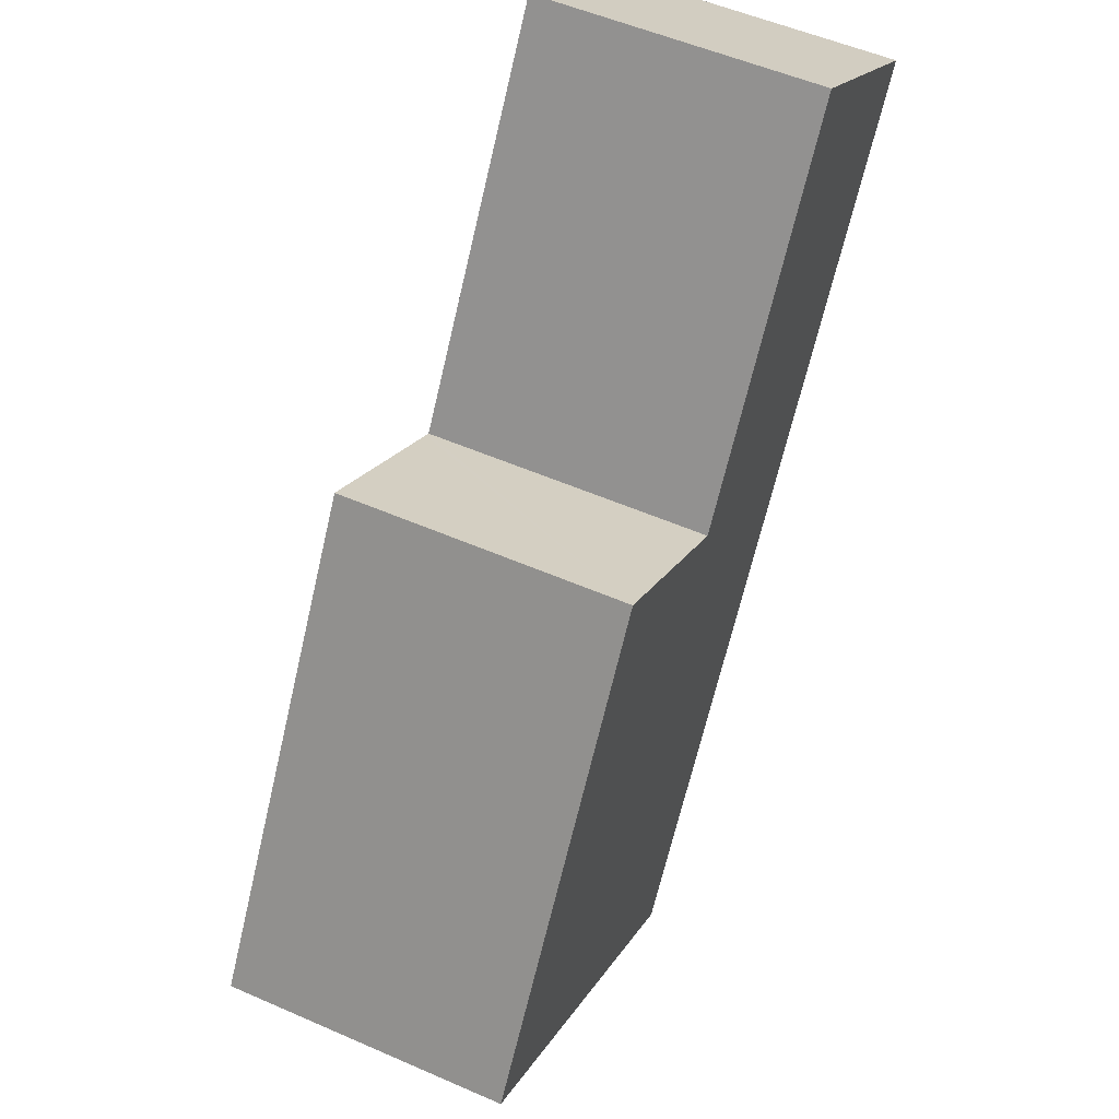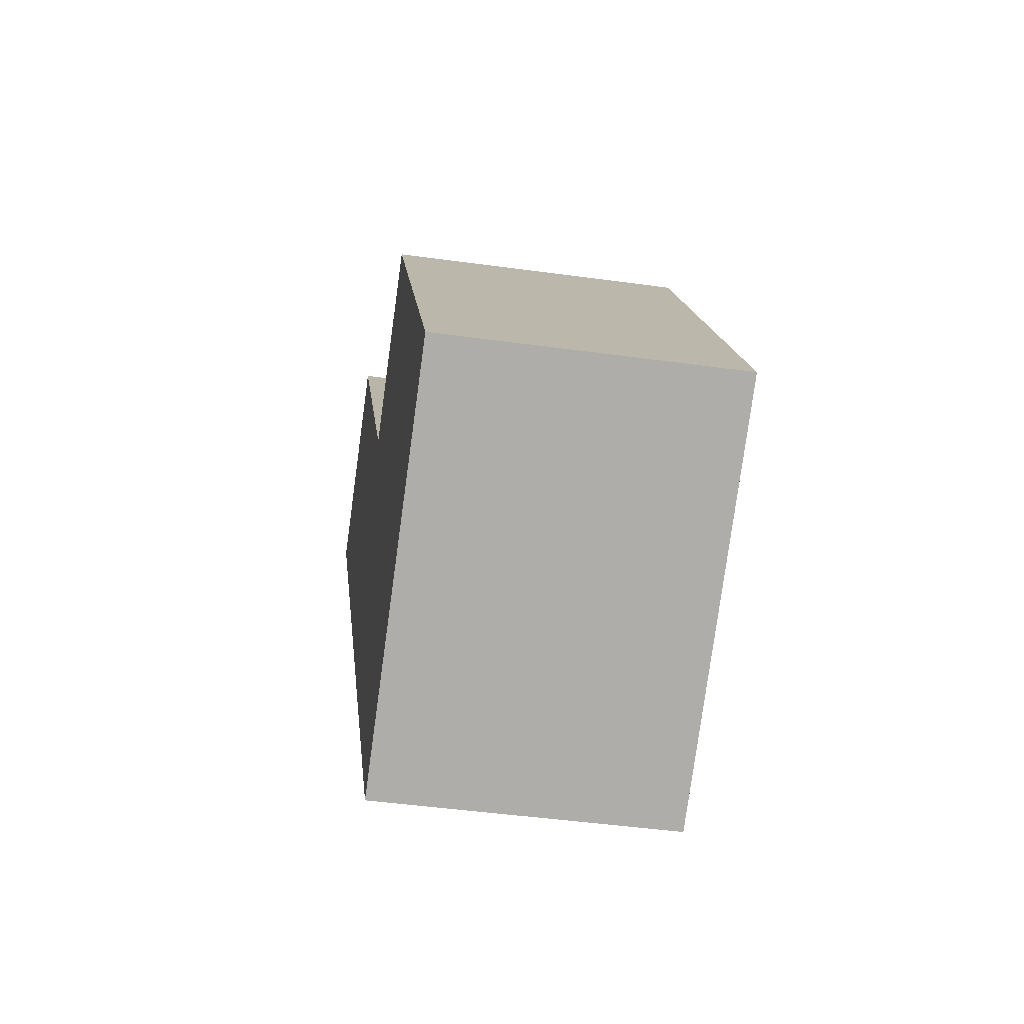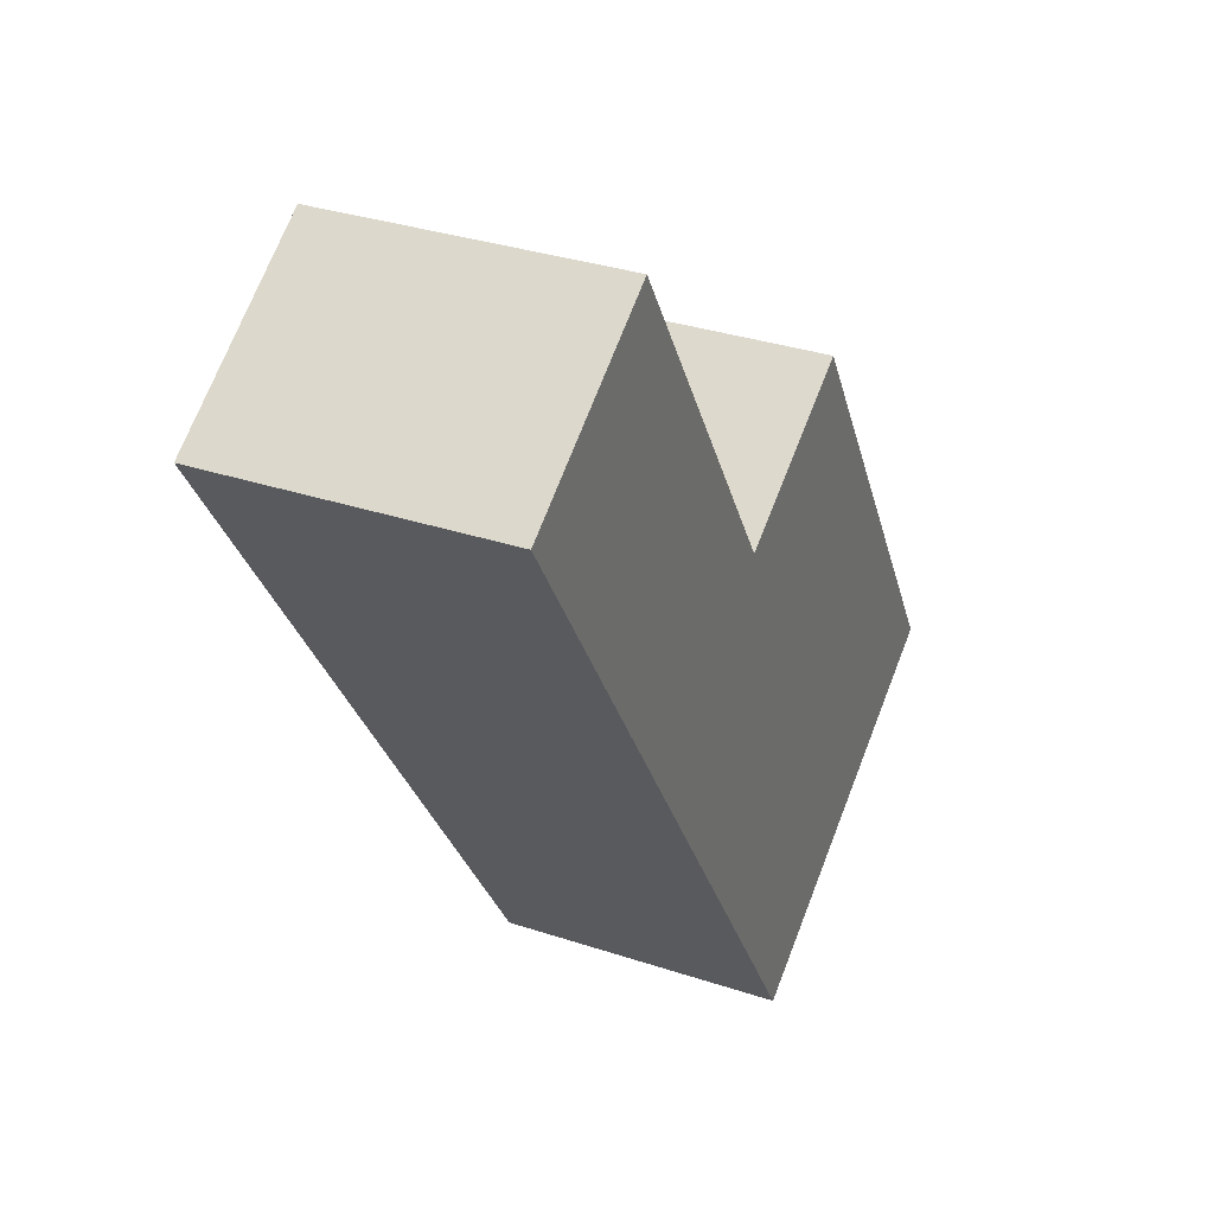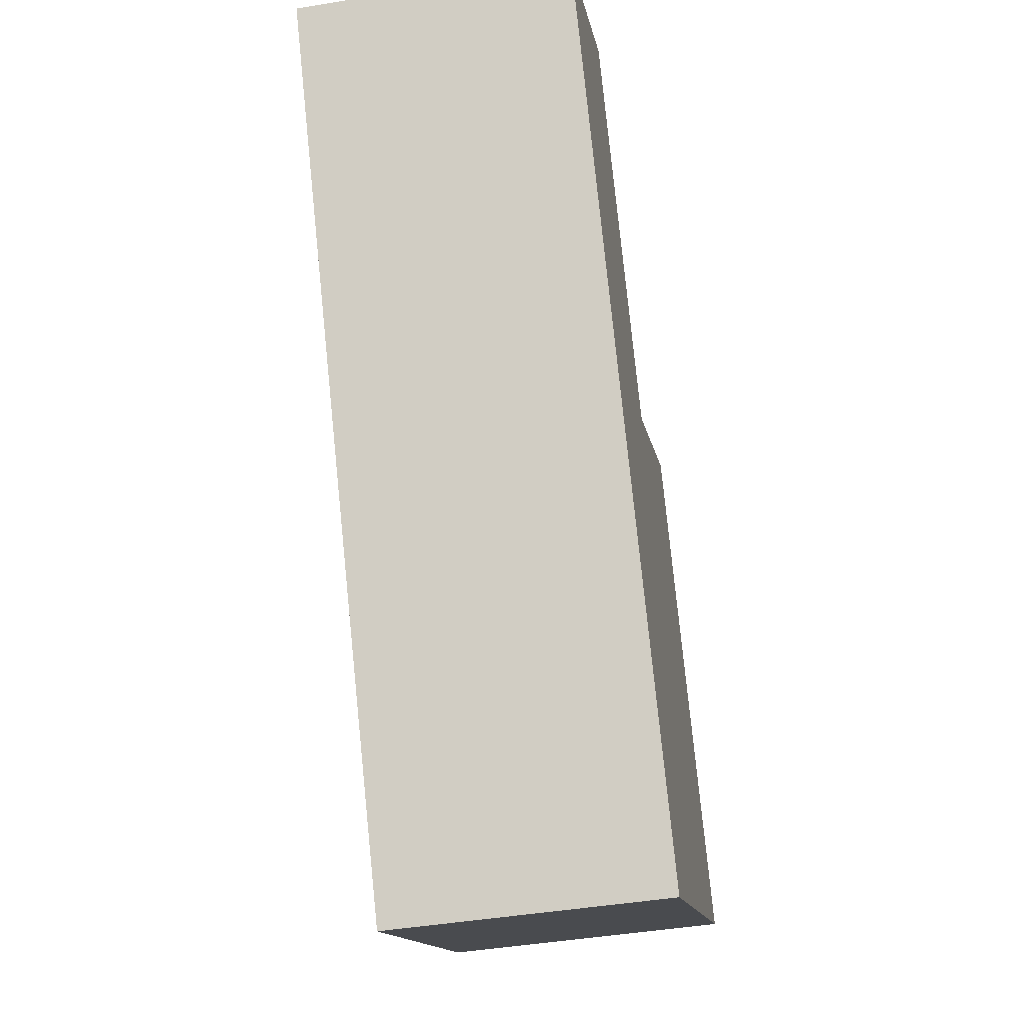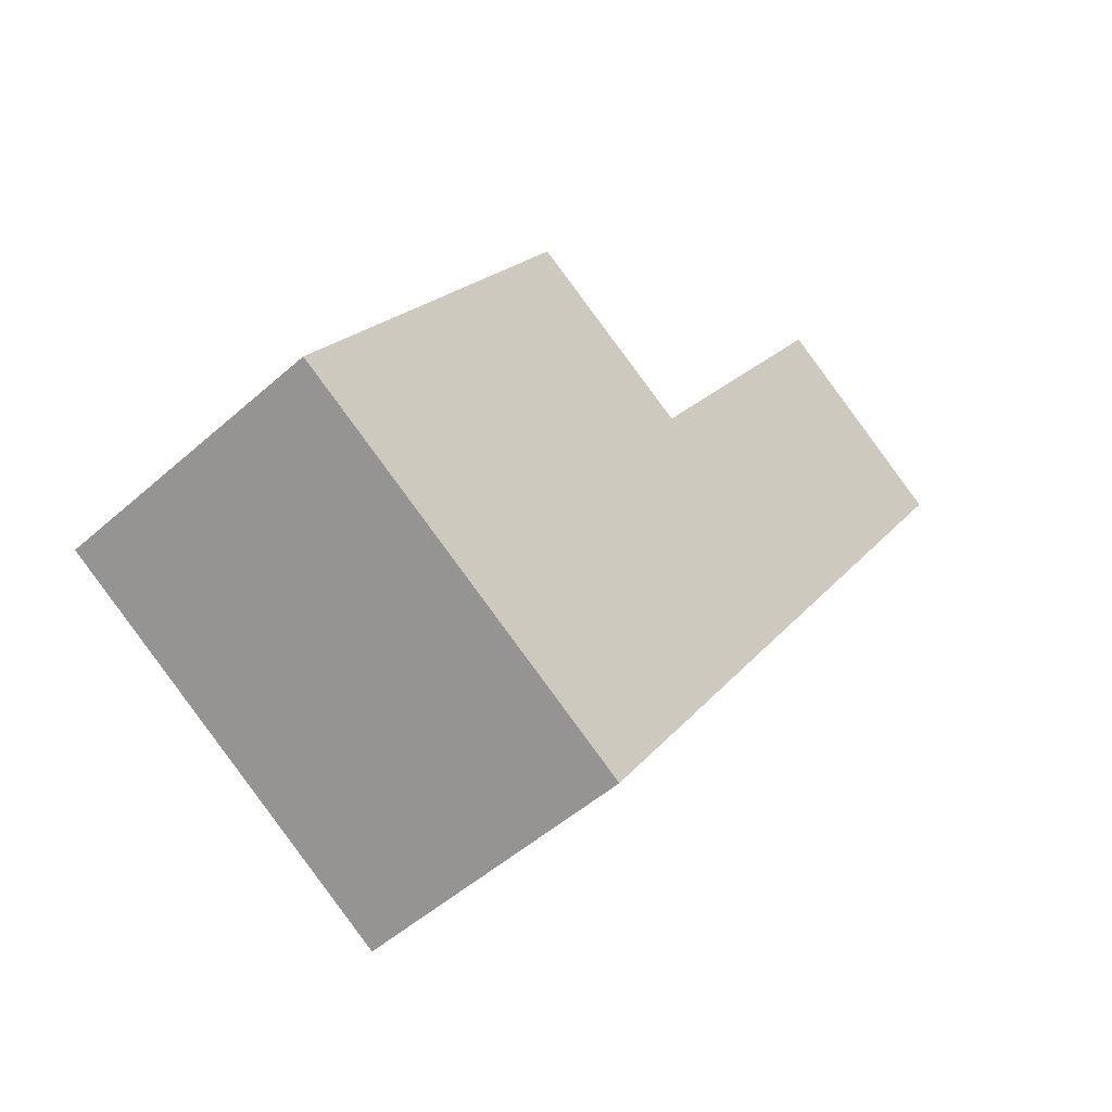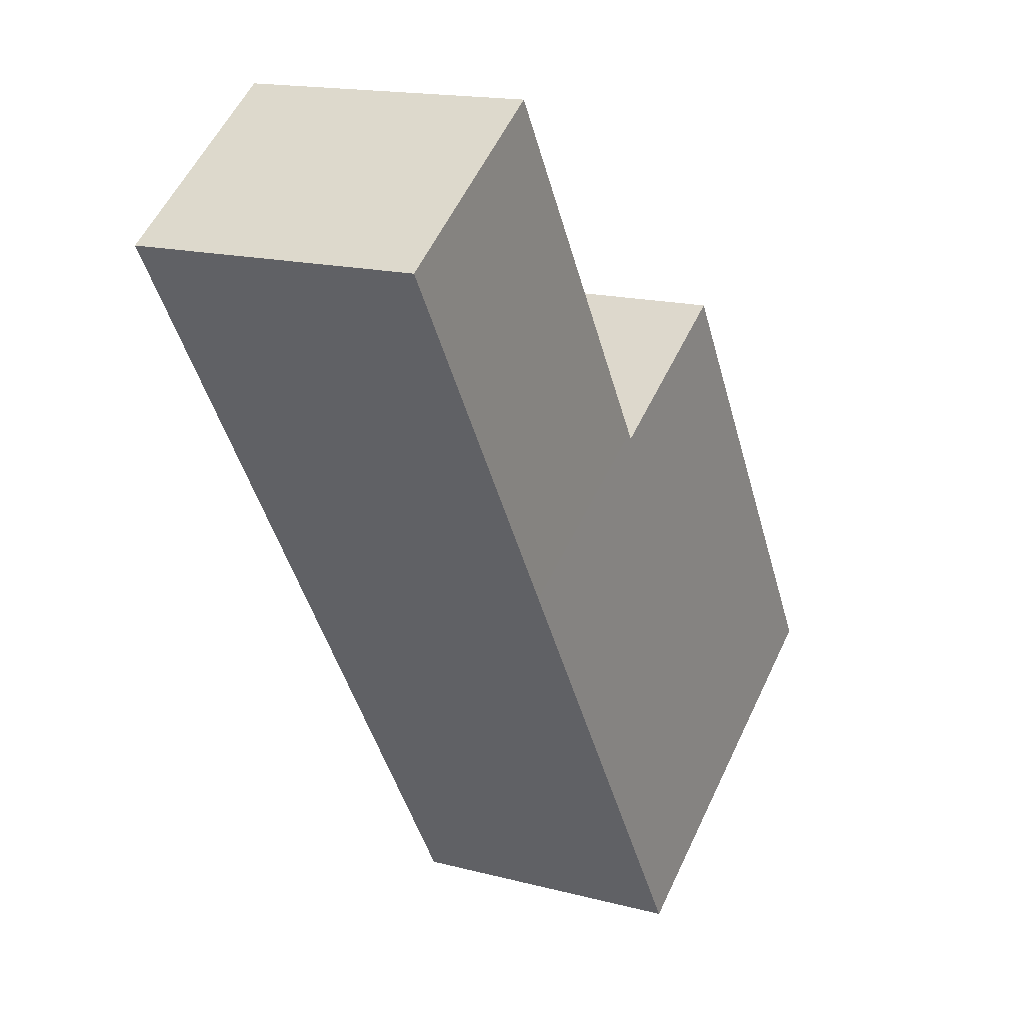
<metadata>
{"format":"obj","ext":"obj","renderer":"f3d","projection":"perspective","resolution":1024,"background":"white","views":[{"elev":52.9,"azim":-64.8,"up":"+Z"},{"elev":-45.3,"azim":-99.1,"up":"+Z"},{"elev":32.5,"azim":114.9,"up":"+Z"},{"elev":-45.3,"azim":100.8,"up":"+Z"},{"elev":-49.7,"azim":-45.6,"up":"+Z"},{"elev":16.1,"azim":118.6,"up":"+Z"}]}
</metadata>
<code>
v  3.507 3.669 5.683
v  2.036 3.669 -1.257
v  0 3.669 2.247e-16
v  4.578 3.669 -2.825
v  5.636 3.669 4.376
v  5.715 3.669 4.328
v  8.231 3.669 2.892
v  5.768 3.669 4.412
v  8.622 3.67 8.925
v  11.07 3.67 7.334
v  0 0 0
v  3.507 -3.48e-16 5.683
v  5.715 -2.65e-16 4.328
v  8.622 -5.465e-16 8.925
v  5.768 -2.702e-16 4.412
v  5.636 -2.68e-16 4.376
v  11.07 -4.491e-16 7.334
v  8.231 -1.771e-16 2.892
v  4.578 1.73e-16 -2.825
v  2.036 7.697e-17 -1.257
g defaultobject
f 1 2 3
f 2 1 4
f 4 1 5
f 4 5 6
f 4 6 7
f 7 6 8
f 7 8 9
f 7 9 10
f 11 1 3
f 1 11 12
f 13 8 6
f 8 13 9
f 9 13 14
f 14 13 15
f 12 5 1
f 5 12 6
f 6 12 13
f 13 12 16
f 14 10 9
f 10 14 17
f 17 7 10
f 7 17 18
f 7 18 4
f 4 18 19
f 2 11 3
f 11 2 4
f 11 4 20
f 20 4 19
f 14 18 17
f 18 14 15
f 18 15 19
f 19 15 13
f 19 13 16
f 19 16 12
f 19 12 11
f 19 11 20

</code>
